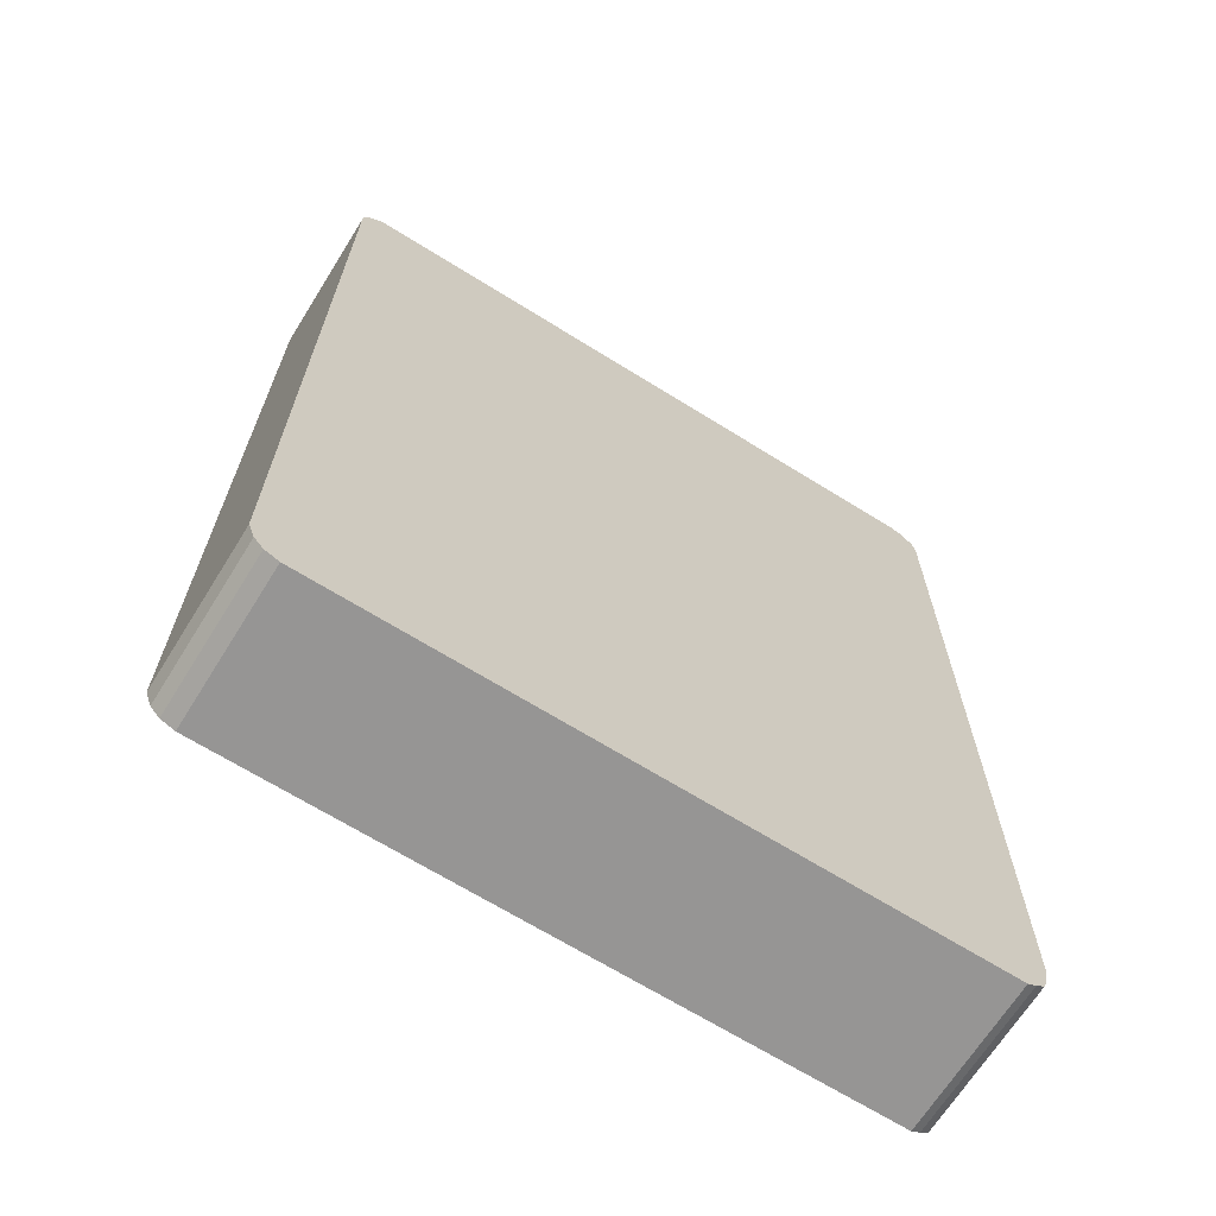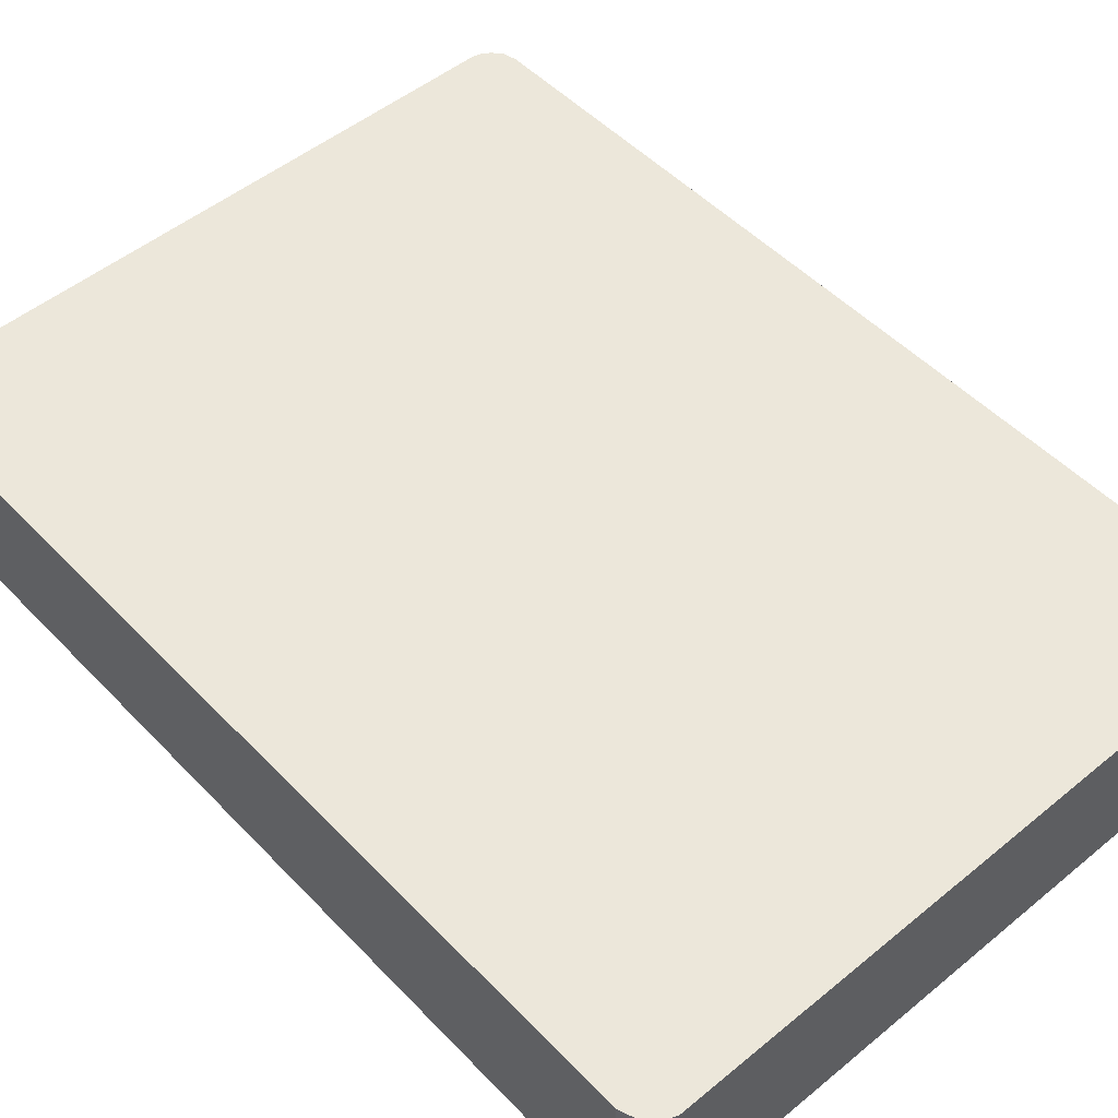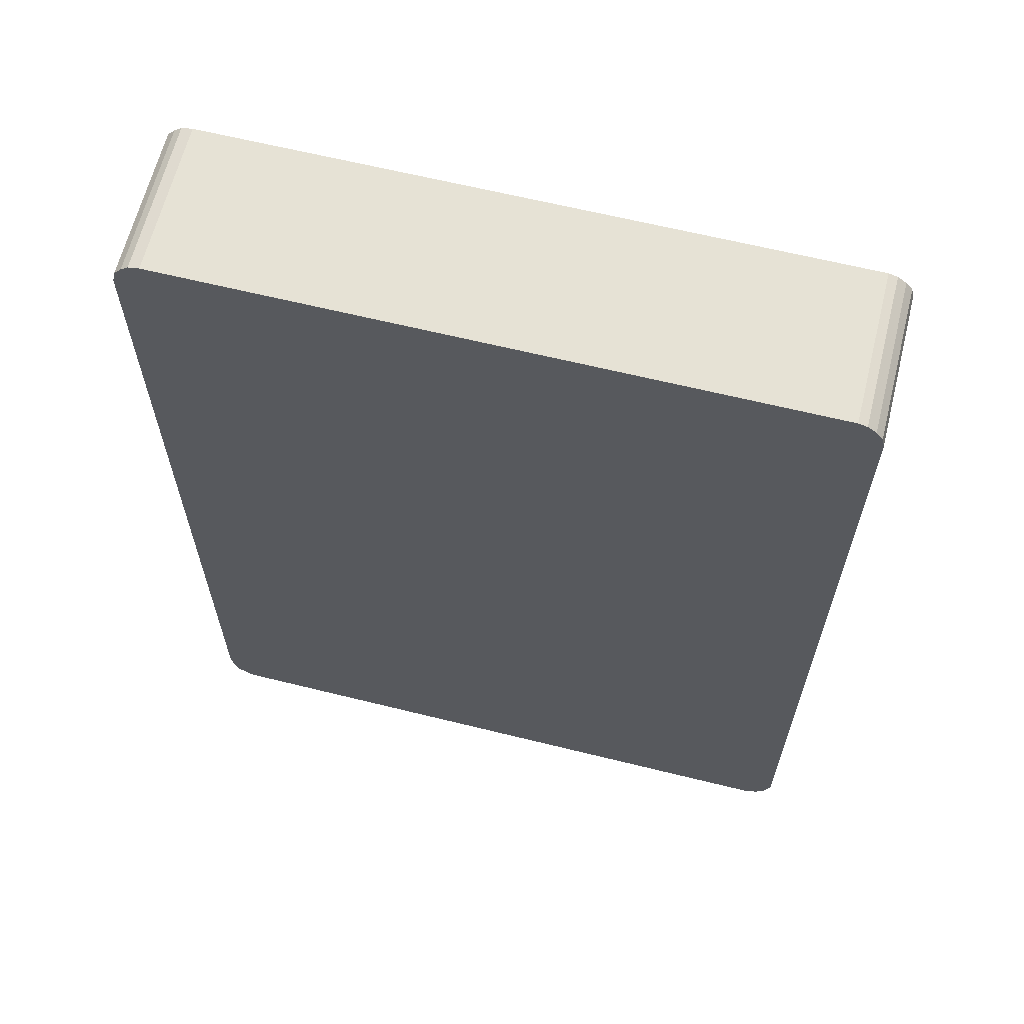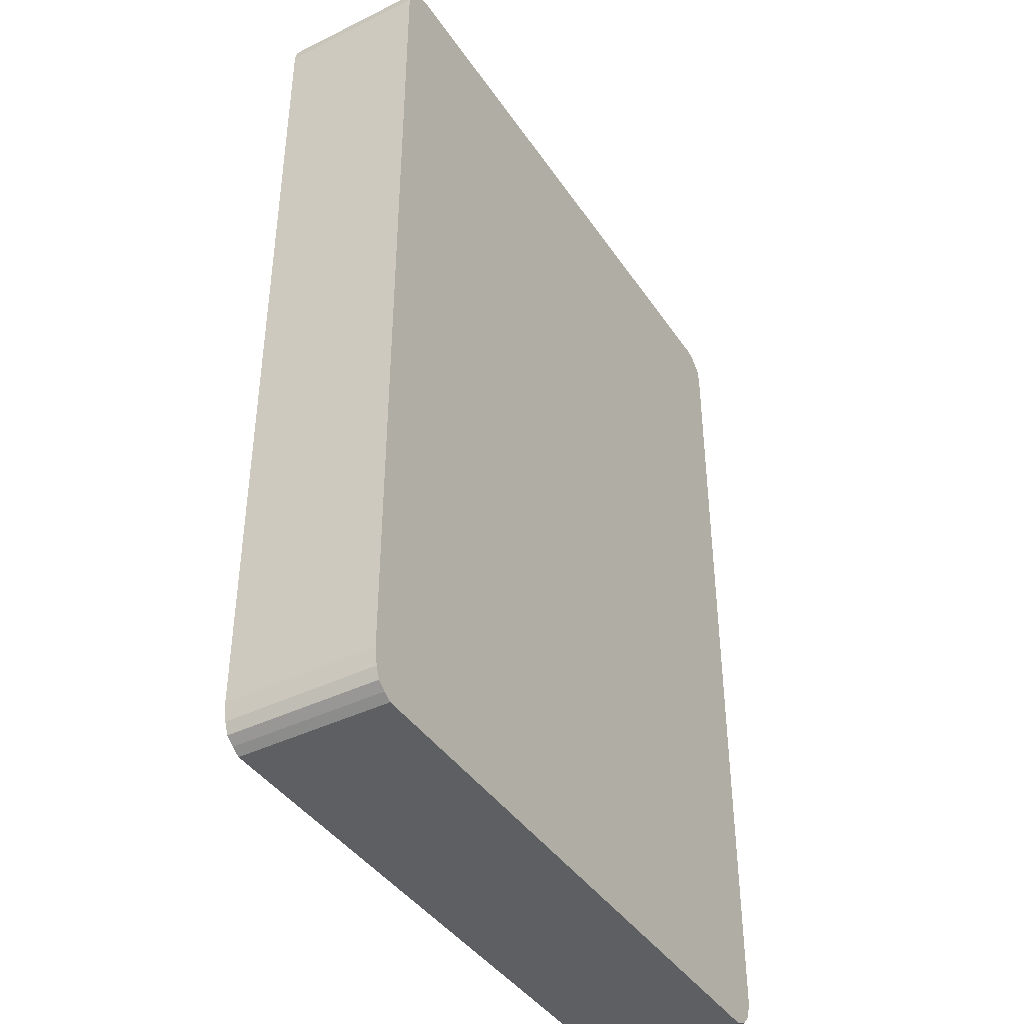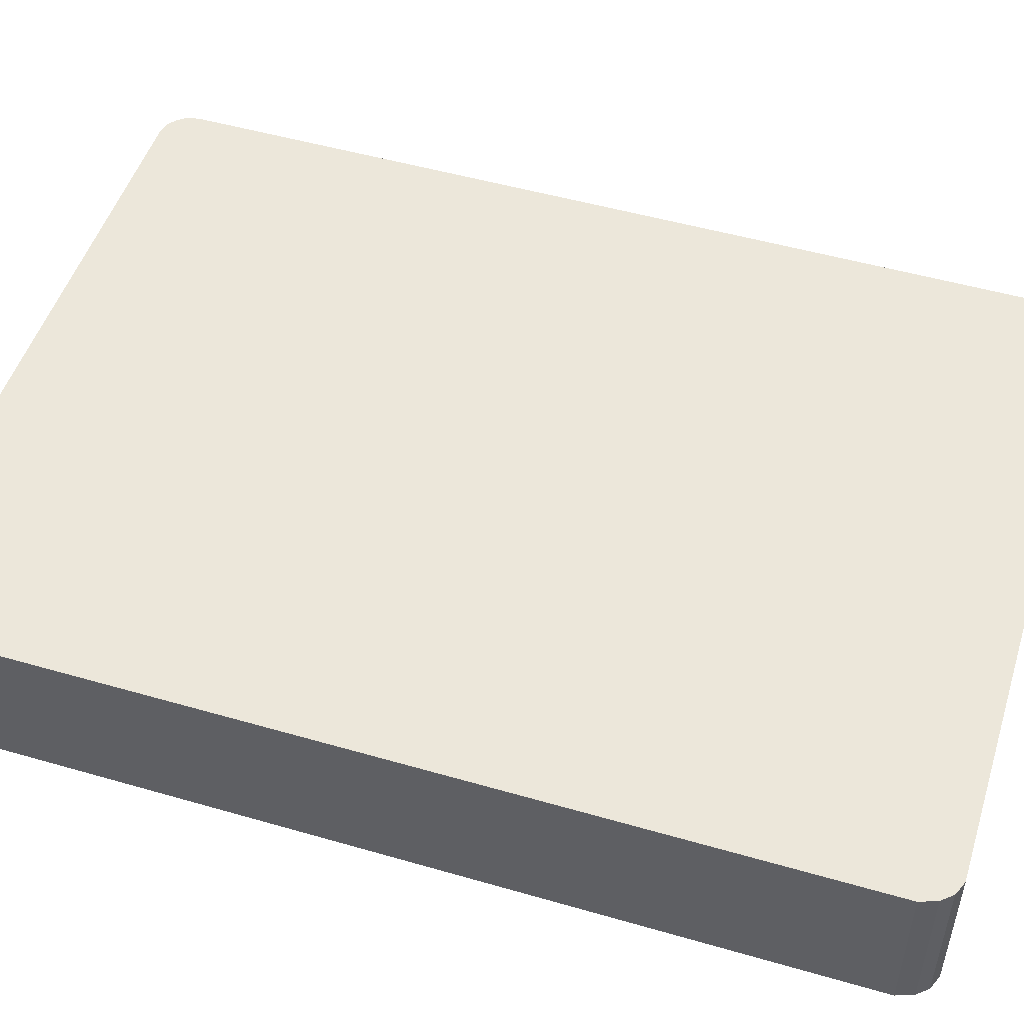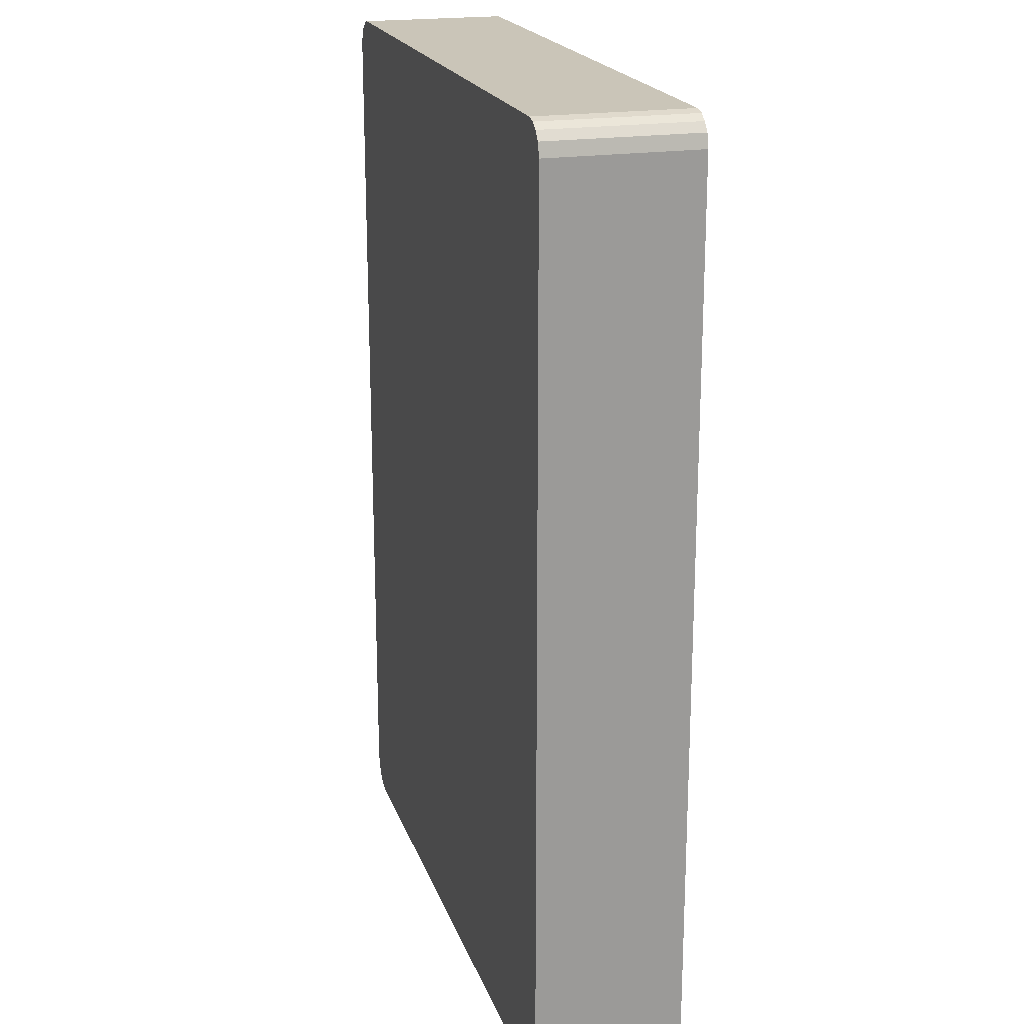
<metadata>
{"format":"obj","ext":"obj","renderer":"f3d","projection":"perspective","resolution":1024,"background":"white","views":[{"elev":-67.6,"azim":148.0,"up":"+Z"},{"elev":50.6,"azim":138.2,"up":"+Y"},{"elev":64.0,"azim":14.0,"up":"+Z"},{"elev":-41.0,"azim":-59.1,"up":"+Z"},{"elev":50.4,"azim":107.6,"up":"+Y"},{"elev":20.3,"azim":-106.2,"up":"+Z"}]}
</metadata>
<code>
o Cube
v 3.164 -0 -4.809
v 3.305 -0 -4.752
v 3.398 -0 -4.646
v 3.46 -0 -4.478
v 3.457 0 4.5
v 3.43 0 4.629
v 3.365 0 4.706
v 3.279 0 4.774
v 3.193 0 4.798
v -3.16 0 4.795
v -3.27 0 4.771
v -3.344 0 4.712
v -3.418 0 4.626
v -3.451 0 4.488
v -3.457 0 -4.385
v -3.43 0 -4.567
v -3.387 0 -4.683
v -3.301 0 -4.748
v -3.212 0 -4.8
v -3.104 -0 -4.379
v 3.037 -0 -4.36
v 3.075 0 4.423
v -3.161 0 4.442
v -3.161 1.531 4.442
v 3.075 1.531 4.423
v 3.037 1.531 -4.36
v -3.104 1.531 -4.379
v -3.212 1.531 -4.8
v -3.301 1.531 -4.748
v -3.387 1.531 -4.683
v -3.43 1.531 -4.567
v -3.457 1.531 -4.385
v -3.451 1.531 4.488
v -3.418 1.531 4.626
v -3.344 1.531 4.712
v -3.27 1.531 4.771
v -3.16 1.531 4.795
v 3.193 1.531 4.798
v 3.279 1.531 4.774
v 3.365 1.531 4.706
v 3.43 1.531 4.629
v 3.457 1.531 4.5
v 3.46 1.531 -4.478
v 3.398 1.531 -4.646
v 3.305 1.531 -4.752
v 3.164 1.531 -4.809
f 15 16 20
f 16 17 20
f 17 18 20
f 18 19 20
f 1 21 20 19
f 1 2 21
f 2 3 21
f 3 4 21
f 4 5 22 21
f 5 6 22
f 6 7 22
f 7 8 22
f 8 9 22
f 9 10 23 22
f 10 11 23
f 11 12 23
f 12 13 23
f 13 14 23
f 14 15 20 23
f 20 21 22 23
f 1 19 28 46
f 19 18 29 28
f 18 17 30 29
f 17 16 31 30
f 16 15 32 31
f 15 14 33 32
f 14 13 34 33
f 13 12 35 34
f 12 11 36 35
f 11 10 37 36
f 10 9 38 37
f 9 8 39 38
f 8 7 40 39
f 7 6 41 40
f 6 5 42 41
f 5 4 43 42
f 4 3 44 43
f 3 2 45 44
f 2 1 46 45
f 27 31 32
f 27 30 31
f 27 29 30
f 27 28 29
f 27 26 46 28
f 26 45 46
f 26 44 45
f 26 43 44
f 25 42 43 26
f 25 41 42
f 25 40 41
f 25 39 40
f 25 38 39
f 24 37 38 25
f 24 36 37
f 24 35 36
f 24 34 35
f 24 33 34
f 27 32 33 24
f 25 26 27 24

</code>
